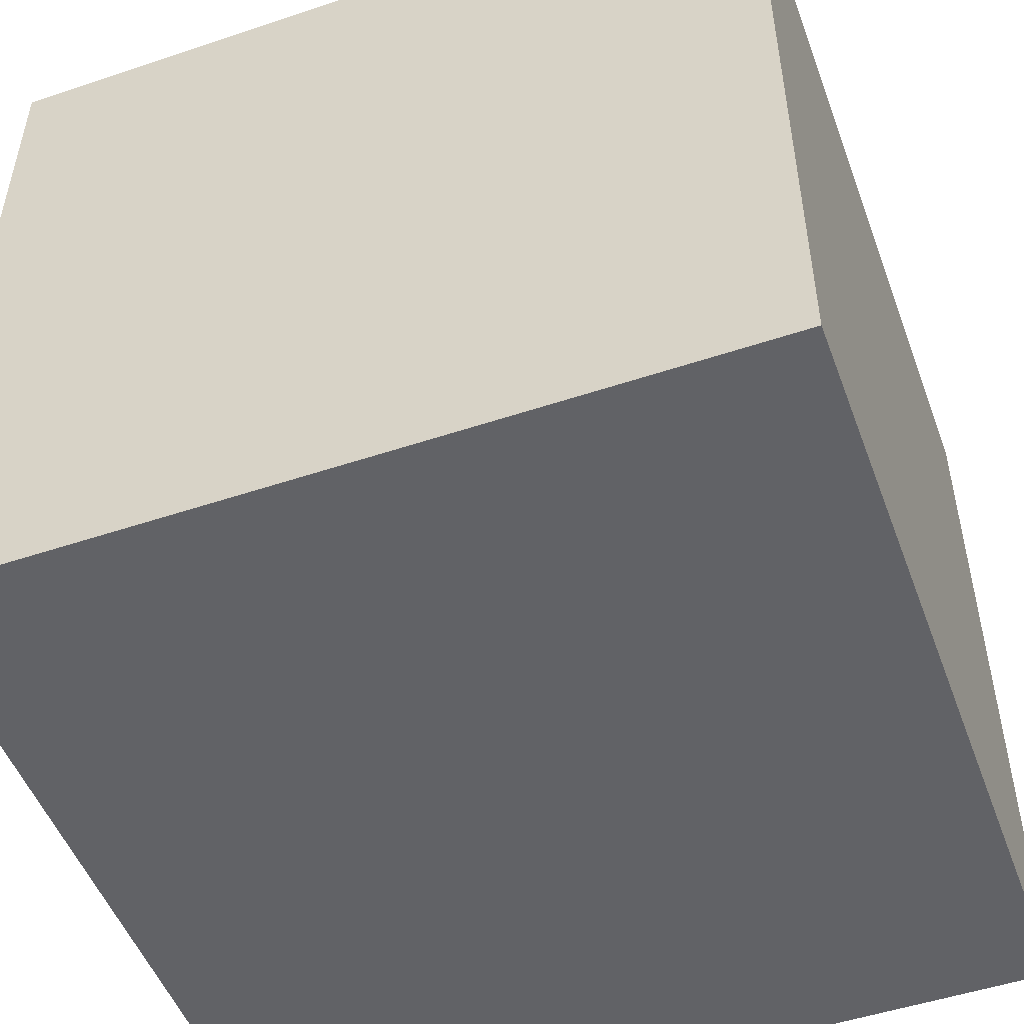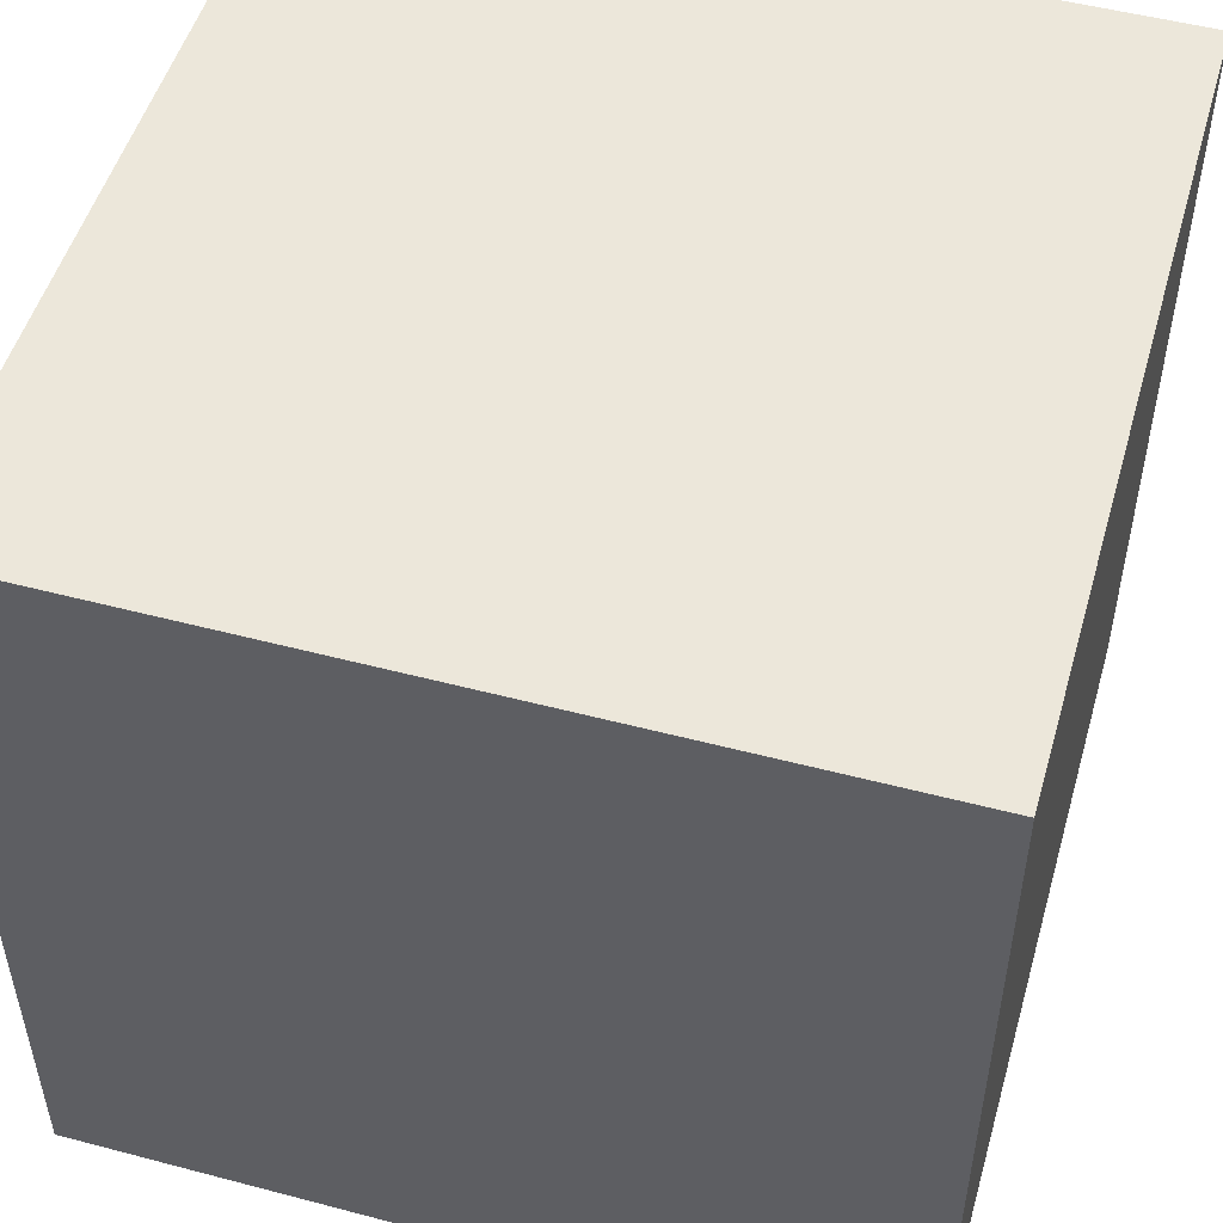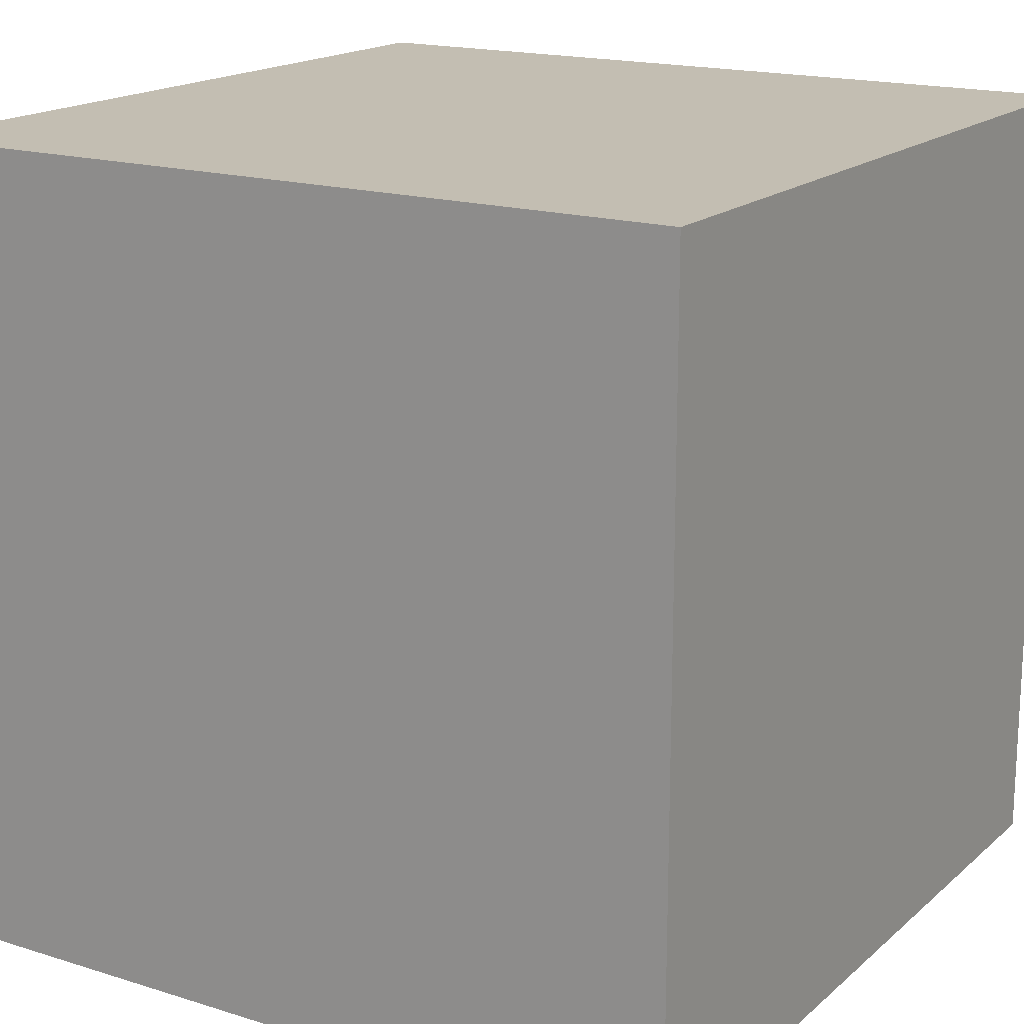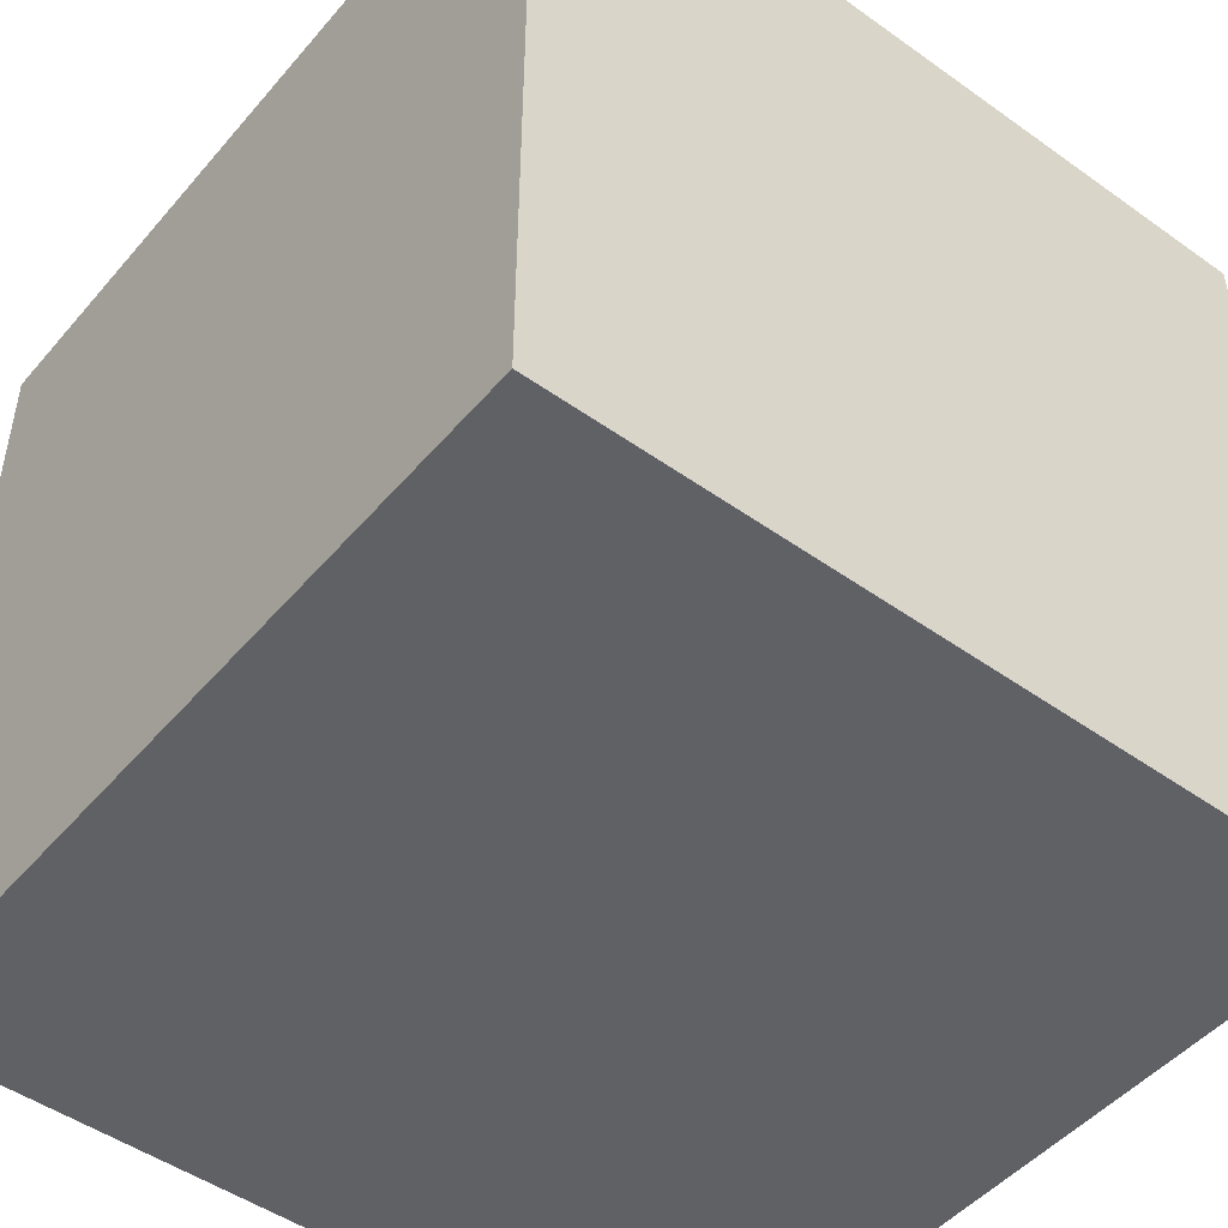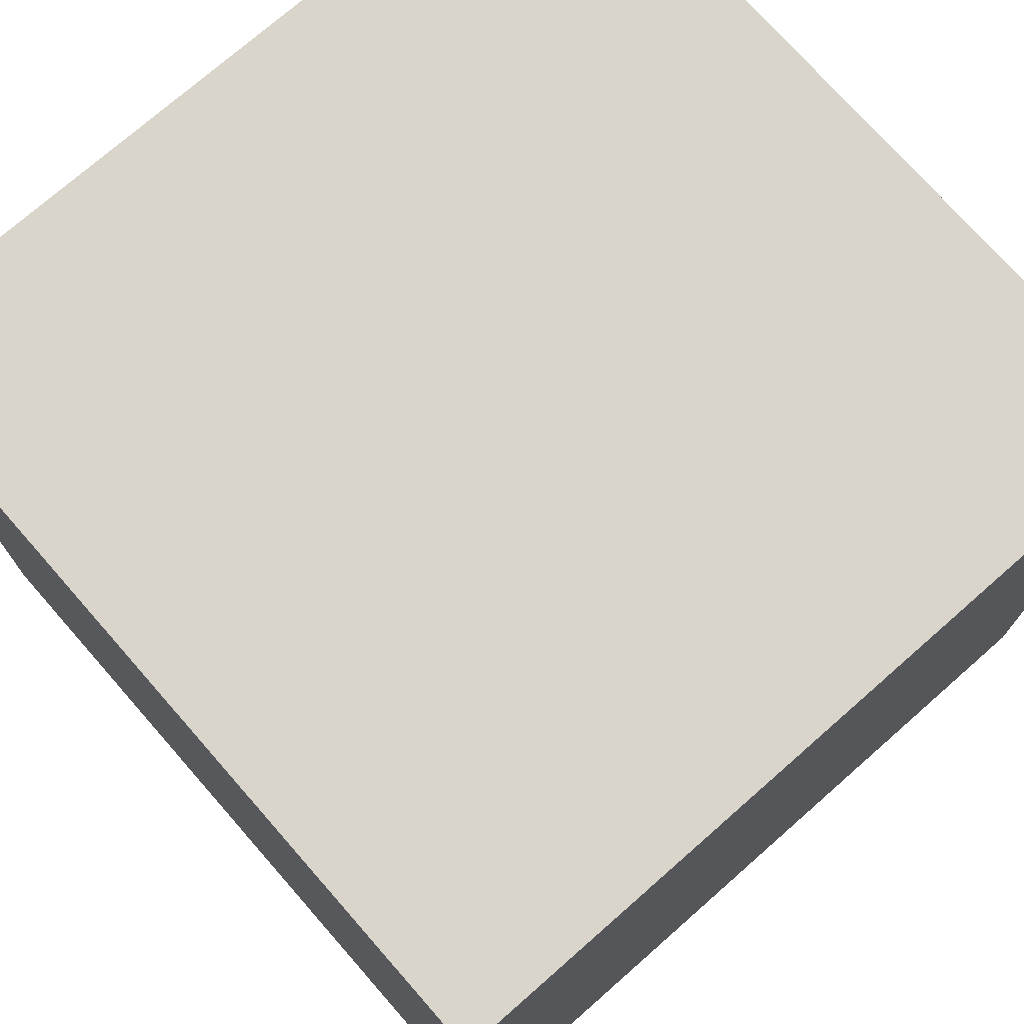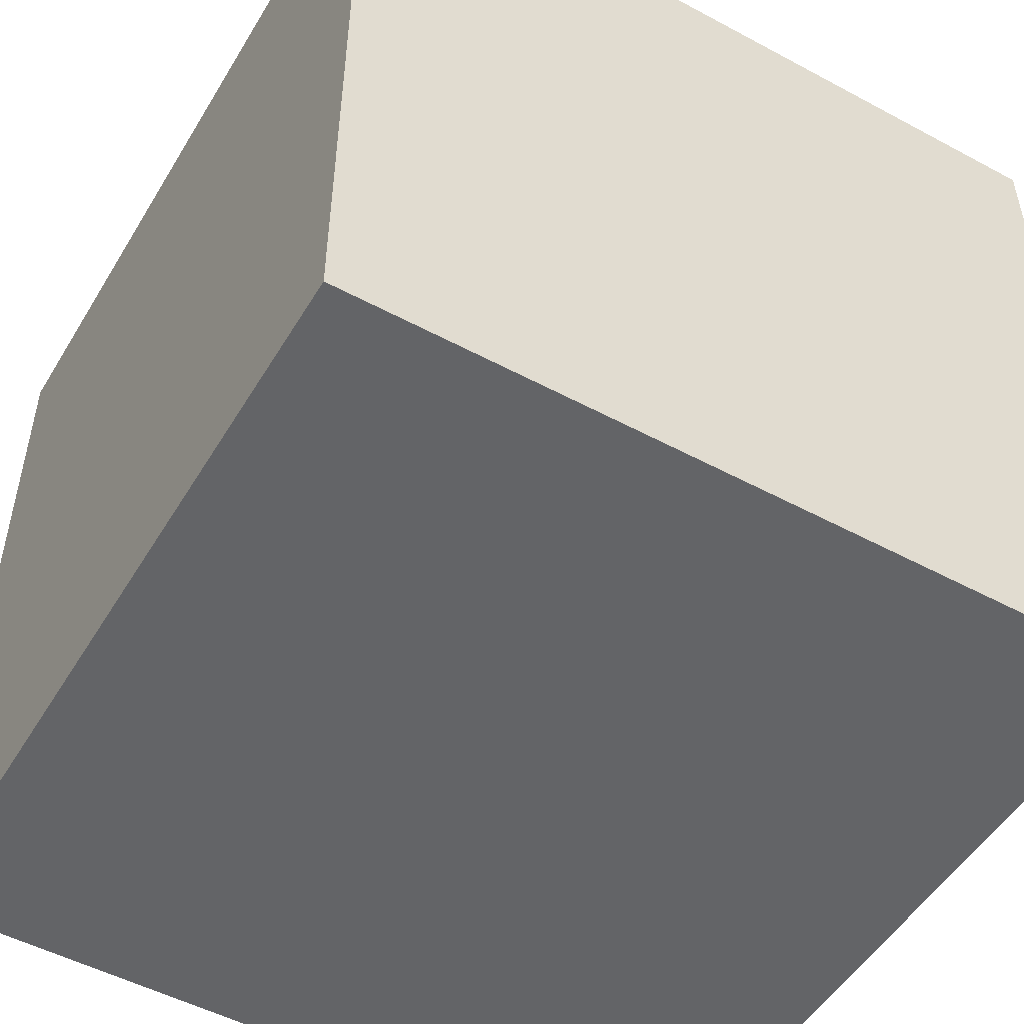
<metadata>
{"format":"obj","ext":"obj","renderer":"f3d","projection":"perspective","resolution":1024,"background":"white","views":[{"elev":-50.7,"azim":-69.9,"up":"+Y"},{"elev":51.1,"azim":106.0,"up":"+Z"},{"elev":17.3,"azim":31.8,"up":"+Y"},{"elev":-48.4,"azim":-38.5,"up":"+Y"},{"elev":74.2,"azim":-41.3,"up":"+Z"},{"elev":-51.2,"azim":-120.3,"up":"+Z"}]}
</metadata>
<code>
o Cube_Cube.001
v -1 -1 1
v -1 -1 -1
v 1 -1 -1
v 1 -1 1
v -1 1 1
v -1 1 -1
v 1 1 -1
v 1 1 1
f 5 6 2 1
f 6 7 3 2
f 7 8 4 3
f 8 5 1 4
f 1 2 3 4
f 8 7 6 5

</code>
